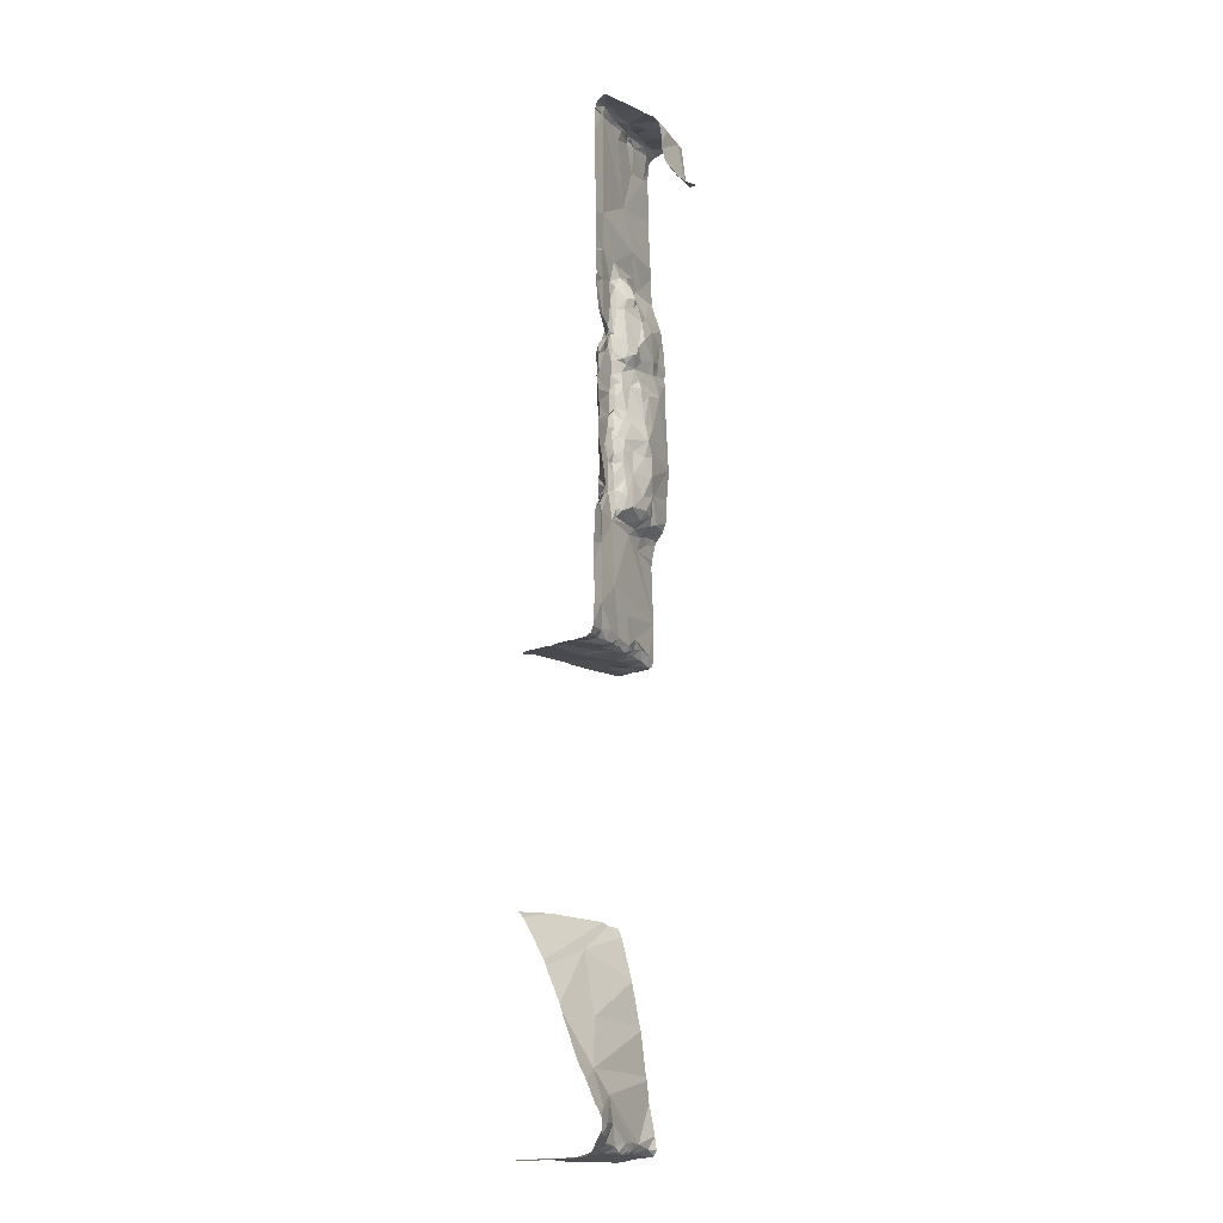
<metadata>
{"format":"obj","ext":"obj","renderer":"f3d","projection":"perspective","resolution":1024,"background":"white","views":[{"elev":-16.4,"azim":138.9,"up":"+Z"}]}
</metadata>
<code>
v -74.08 275.5 490.1
v -74.08 275.5 490.2
v -74.08 275.1 484.3
v -74.08 275.5 491.2
v -74.08 275.2 484.2
v -74.08 275.6 488.1
v -74.08 275.5 489.9
v -74.08 275.5 491.1
v -74.08 275.1 484.3
v -74.08 275.5 489.9
v -74.08 275.6 488.1
v -74.45 275.4 488.5
v -74.5 275.4 488.6
v -74.38 275.4 488.5
v -74.3 275.4 488.6
v -74.14 275.5 488.6
v -74.26 275.4 488.4
v -74.66 275.4 488.1
v -74.53 275.4 488.2
v -74.52 275.4 488
v -74.43 275.4 488.3
v -74.43 275.4 488.4
v -74.4 275.4 489.6
v -74.46 275.4 489.6
v -74.48 275.4 489.6
v -74.08 275.5 489.7
v -74.96 275.5 491.1
v -74.08 275.5 488.9
v -74.62 275.2 491.1
v -74.64 275.2 491.1
v -74.66 275.2 491.2
v -74.76 275.6 491.1
v -74.92 275.5 491.2
v -74.97 275.1 487.9
v -74.08 275.6 487.9
v -74.84 275.3 487.9
v -74.68 275.3 491.2
v -74.81 275.4 491.2
v -74.68 275.4 491.2
v -74.56 275.4 489.2
v -74.59 275.4 489.3
v -74.46 275.4 489.4
v -74.36 275.4 488.4
v -74.36 275.4 488.3
v -74.63 275.4 489
v -74.64 275.4 488.8
v -74.73 275.4 488.9
v -74.65 275.4 489.4
v -74.8 275.3 489.2
v -74.35 275.4 489.2
v -74.42 275.4 489.3
v -74.34 275.4 489.3
v -74.71 275.2 490
v -74.69 275.2 490.2
v -74.38 275.4 489.9
v -74.58 275.3 489.9
v -74.65 275.4 489.2
v -74.37 275.4 489.3
v -74.38 275.4 488.1
v -74.43 275.4 488.1
v -74.46 275.4 488.2
v -74.37 275.3 487.8
v -74.62 275.3 487.8
v -74.56 275.3 487.9
v -74.42 275.4 488.9
v -74.34 275.4 489
v -74.38 275.4 488.9
v -74.4 275.4 487.9
v -74.67 275.3 487.9
v -74.68 275.3 487.9
v -74.79 275.3 488
v -74.66 275.4 488.5
v -74.9 275.3 487.9
v -74.78 275.4 488.1
v -75.01 275.3 488.4
v -74.87 275.3 489.1
v -74.92 275.3 489
v -75.01 275.2 489.1
v -74.35 275.4 488.5
v -74.39 275.4 488.7
v -74.47 275.4 488.7
v -74.38 275.4 488.8
v -74.1 275.6 491.2
v -74.2 275.5 491.2
v -74.26 275.5 491.2
v -74.92 275.6 490.7
v -74.48 275.3 491.1
v -74.5 275.3 491.1
v -74.36 275.4 491.1
v -74.38 275.4 491.2
v -74.51 275.4 491.2
v -74.66 275.6 491.2
v -74.95 275.1 491
v -74.08 275.5 489
v -75.03 275.1 491.2
v -74.95 275.2 491.2
v -74.08 275.5 488.9
v -74.82 275.2 491.2
v -74.86 275.2 491.2
v -74.94 275.1 491.2
v -74.67 275.2 491.2
v -74.74 275.2 491.1
v -74.77 275.5 491.2
v -75 275.5 490.8
v -74.08 275.5 489
v -74.6 275.3 491.2
v -74.57 275.3 491.2
v -74.67 275.6 491.2
v -74.4 275.4 491.2
v -74.27 275.4 491.2
v -74.2 275.4 491.1
v -74.55 275.6 491.2
v -74.08 275.5 488.4
v -74.95 275.6 490.7
v -74.08 275.5 488.5
v -74.08 275.5 488.8
v -74.86 275.1 489.9
v -74.75 275.2 490.9
v -74.59 275.2 490.5
v -74.75 275.6 490.8
v -74.86 275.6 490.8
v -74.08 275.6 488.2
v -74.08 275.5 487.8
v -74.44 275.4 488.6
v -74.3 275.4 489.4
v -74.35 275.4 489.6
v -74.7 275.4 488
v -74.33 275.4 488.1
v -74.54 275.4 488.4
v -74.22 275.4 488.3
v -74.31 275.4 488.3
v -74.72 275.4 488.2
v -74.64 275.4 488.4
v -74.33 275.4 488.8
v -74.37 275.4 488.6
v -74.53 275.4 488.9
v -74.64 275.4 488.7
v -74.43 275.4 488.9
v -74.63 275.4 489
v -74.58 275.4 489.1
v -74.2 275.5 489.2
v -74.31 275.4 489.2
v -74.3 275.4 489.3
v -74.17 275.4 489
v -74.24 275.4 489.1
v -74.12 275.5 489.1
v -74.75 275.3 489.1
v -74.83 275.3 489.1
v -74.39 275.4 489.1
v -74.43 275.4 489.1
v -74.47 275.4 489.1
v -74.44 275.4 489
v -74.52 275.4 489.2
v -74.47 275.4 489.2
v -74.21 275.4 489.4
v -74.56 275.4 489.7
v -74.45 275.4 489.8
v -74.55 275.4 489.6
v -74.19 275.4 489.7
v -74.22 275.4 490
v -74.14 275.5 489.9
v -74.35 275.3 489.8
v -74.32 275.4 489.8
v -74.39 275.4 489.7
v -74.42 275.3 487.9
v -74.38 275.4 488.2
v -74.18 275.4 487.9
v -74.08 275.6 491.2
v -74.46 275.4 488
v -74.44 275.4 487.9
v -74.2 275.4 487.8
v -74.79 275.2 487.8
v -74.08 275.6 488.1
v -74.91 275.1 487.8
v -74.87 275.2 487.9
v -74.39 275.4 487.3
v -74.97 275.2 489.5
v -74.92 275.3 489.3
v -74.08 275.6 487.9
v -74.96 275.1 489.9
v -74.74 275.3 489.6
v -74.77 275.2 489.9
v -74.08 275.6 487.9
v -74.08 275.5 491.2
v -74.19 275.4 490.3
v -74.54 275.4 489.8
v -74.56 275.3 489.8
v -74.67 275.3 489.8
v -74.61 275.4 489.7
v -74.65 275.4 489.5
v -74.78 275.3 489.5
v -74.34 275.4 489.1
v -74.91 275.3 489.2
v -74.33 275.4 488.7
v -74.37 275.4 488.7
v -74.15 275.4 488.7
v -74.33 275.4 488.8
v -74.08 275.5 487.8
v -74.53 275.3 483.3
v -74.56 275.3 483.4
v -74.48 275.3 483.3
v -74.08 275.5 490.4
v -74.08 275.5 490.9
v -74.59 274.9 486.9
v -74.58 275.6 491.2
v -74.67 275.6 491
v -74.63 275.2 486.9
v -74.47 275.3 487
v -74.51 275.3 486.9
v -74.9 275.1 486.9
v -74.96 275.1 486.9
v -74.85 275.1 487
v -74.77 275.1 486.9
v -74.48 275.6 491.2
v -74.75 275.2 487
v -74.75 275.2 486.9
v -74.66 275.2 486.9
v -74.6 275.2 486.9
v -74.3 275.4 486.9
v -74.29 275.3 486.9
v -74.39 275.3 486.9
v -74.44 275.3 483.3
v -74.38 275.4 483.5
v -74.29 275.4 483.3
v -74.65 275.2 483.3
v -74.63 275.2 483.3
v -74.67 275.6 490.9
v -74.56 275.6 491.2
v -74.67 275.2 483.4
v -74.72 275.2 483.3
v -74.8 275.1 483.3
v -74.08 275.6 487.9
v -74.31 275.3 483.3
v -74.42 275.2 483.3
v -74.52 274.8 483.2
v -74.22 275.1 483.3
v -74.43 275.6 491.2
v -74.95 275 483.3
v -74.94 275.1 483.3
v -74.81 275.1 483.4
v -74.19 275.4 483.3
v -74.08 275.5 490
v -74.08 275.5 488.6
v -74.9 275 486.9
v -74.83 274.9 486.9
v -74.94 274.9 486.9
v -74.4 274.9 486.9
v -74.21 274.7 486.9
v -74.15 275.6 491.2
v -74.8 274.8 486.9
v -75.02 274.8 486.9
v -74.08 275.5 490
v -75.02 274.9 486.9
v -74.99 275.1 486.9
v -74.69 275.1 486.9
v -74.69 275.1 486.9
v -74.8 275.1 486.9
v -74.29 275.1 486.9
v -74.42 275.1 486.9
v -74.6 275.3 487.2
v -74.34 275.4 487
v -74.18 275.5 487.1
v -74.22 275.4 487
v -74.22 275.4 486.9
v -74.4 275.2 486.9
v -74.13 275.2 486.9
v -74.19 275.3 486.9
v -74.5 275.2 486.9
v -74.43 275.3 486.9
v -74.08 275.5 489
v -74.08 275.5 491.2
v -74.08 275.5 488.7
v -74.78 275.2 487.7
v -74.08 275.6 491.2
v -74.57 274.8 484.7
v -74.22 275.5 483.5
v -74.41 275.3 483.7
v -74.45 275.1 484.2
v -74.55 275.6 491.2
v -74.29 275.3 483.9
v -74.23 275.5 483.4
v -74.21 275.4 487.6
v -74.73 275.4 488.4
v -74.76 275.4 488.7
v -74.08 275.5 489
v -74.92 275.6 490.7
v -74.19 275.5 483.6
v -75.03 274.7 483.2
v -74.92 274.7 485
v -74.93 274.7 485
v -74.1 275.5 489
v -74.08 274.7 483.2
v -74.17 274.7 486.9
v -74.11 275.5 488.8
v -74.13 275.5 489.4
v -74.17 275.5 489.3
v -74.15 275.5 488.1
v -74.14 275.5 488
v -74.14 275.5 489.2
v -74.11 275.5 489.1
v -74.13 275.5 489.1
v -74.39 274.7 485
v -74.12 275.6 488
v -74.32 274.7 485
v -74.69 274.7 486.9
v -74.16 275.5 491.2
v -74.56 274.7 483.2
v -74.08 274.7 485
v -74.89 274.7 485
v -74.23 274.7 485
v -74.76 274.7 485
v -74.88 274.7 485
v -74.1 275.6 487.9
v -74.08 275.6 487.9
v -74.1 275.5 487.9
v -74.15 275.5 487.9
v -74.14 275.5 488
v -74.88 274.7 485
v -74.89 275.6 490.7
v -74.08 275.6 488
v -74.21 274.7 486.9
v -74.16 275.4 488
v -74.15 275.5 488.4
v -74.16 275.5 488.2
v -74.69 275.6 490.8
v -74.12 275.5 488.9
v -74.08 274.7 486.9
v -74.12 275.6 489.2
v -74.08 275.6 488
v -74.1 275.5 489.6
v -74.33 274.7 483.3
v -74.37 274.7 483.3
v -74.12 275.6 489.2
v -74.08 275.6 488
v -74.08 275.6 489.1
v -75.03 274.7 486.9
v -74.94 275.6 490.7
v -74.13 275.4 486.9
v -74.12 275.6 489.2
v -74.82 274.7 483.2
v -74.73 274.7 483.2
v -74.81 274.7 486.9
v -74.12 275.6 489.2
v -74.12 275.5 483.4
v -74.08 275.6 488
v -74.09 275.5 483.3
v -74.08 275.6 489.3
v -74.28 274.7 486.9
v -74.51 274.7 486.9
v -74.08 275.6 488
v -74.08 275.6 491.2
v -74.12 274.7 486.9
v -74.31 274.7 483.3
v -75.03 275.6 490.7
v -75.03 274.7 484.9
v -74.94 274.7 485
v -74.73 274.7 483.2
v -74.56 274.7 486.9
v -74.7 274.7 483.2
v -74.12 274.7 483.2
v -74.16 275.5 483.4
v -74.94 274.7 486.9
v -74.1 274.7 483.2
v -75.03 275.4 491.1
v -75.03 275.5 491.1
v -75.03 275.2 487.9
v -75.03 275.2 487.9
v -75.03 275.3 488.4
v -75.03 275.2 488.2
v -75.03 275 491
v -75.03 275 491.1
v -75.03 275.1 491.2
v -75.03 275.1 491.2
v -75.03 275.3 491.2
v -75.03 275.3 491.2
v -75.03 275.5 491.1
v -75.03 275.5 490.8
v -75.03 275.1 491.1
v -75.03 275.1 491.2
v -75.03 275.4 491.2
v -75.03 275.4 491.2
v -75.03 275.4 491.1
v -75.03 275.6 490.7
v -75.03 275.5 490.8
v -75.03 275.5 490.7
v -75.03 275.5 490.8
v -75.03 275.1 491.2
v -75.03 275.6 490.7
v -75.03 275.2 489.1
v -75.03 275.2 489.1
v -75.03 275.2 488
v -75.03 275.2 488
v -75.03 275.1 487.9
v -75.03 275.2 487.9
v -75.03 275.2 489.2
v -75.03 275.2 489.4
v -75.03 275.1 489.8
v -75.03 275.2 489.6
v -75.03 275.1 489.9
v -75.03 275.1 490
v -75.03 275.1 490.1
v -75.03 275.1 490.2
v -75.03 275.2 489.5
v -75.03 275.2 489.1
v -75.03 275.2 489.6
v -75.03 275.2 489
v -75.03 275.2 488.9
v -75.03 275.2 489.2
v -75.03 274.7 483.2
v -75.03 274.8 483.3
v -75.03 274.9 483.3
v -75.03 275 483.3
v -75.03 275 483.3
v -75.03 275.1 483.4
v -75.03 275.1 483.4
v -75.03 274.8 486.9
v -75.03 274.8 486.9
v -75.03 274.9 486.9
v -75.03 274.9 486.9
v -75.03 275 486.9
v -75.03 275 486.9
v -75.03 274.8 486.9
v -74.61 275.6 491.2
v -75.03 274.8 486.9
v -75.03 275.1 486.9
v -75.03 275.1 487.2
v -75.03 275.1 487.2
v -75.03 275.1 487
v -75.03 275.1 487.8
v -75.03 275.1 487.3
v -75.03 275.1 487.2
v -75.03 274.7 484.9
v -75.03 274.8 484.5
v -75.03 274.8 484.5
v -74.83 275.6 490.7
v -75.03 274.9 484.2
v -75.03 274.9 484.2
v -75.03 275 490.6
v -75.03 275.1 490.2
v -75.03 275 490.8
v -75.03 275.3 488.4
v -75.03 275.1 487.8
v -75.03 275.1 487.7
v -75.03 275.1 487.2
v -74.72 275.6 490.8
v -75.03 275.1 483.3
v -74.74 275.6 490.8
v -75.03 275.1 487.7
v -75.03 275.1 487.2
v -75.03 275.3 488.5
v -75.03 275 483.7
v -75.03 275 483.8
v -75.03 275 483.8
v -74.27 275.6 491.2
v -74.64 275.6 491.1
v -74.5 275.6 491.2
v -74.08 275.5 489.5
v -74.08 275.5 489.7
v -74.08 275.5 489.8
v -74.08 275.6 487.9
v -74.08 275.5 486.9
v -74.08 275.5 486.9
v -74.08 275.4 483.2
v -74.08 275.4 483.3
v -74.08 275.6 483.4
v -74.08 275.6 483.5
v -74.08 275.5 483.3
v -74.08 275.5 483.3
v -74.08 275.5 483.3
v -74.08 275.6 483.4
v -74.08 274.9 483.2
v -74.08 274.7 483.2
v -74.92 275.6 490.7
v -74.62 275.6 491.2
v -74.77 275.6 490.8
v -74.08 275 486.9
v -74.08 275 486.9
v -74.08 274.7 486.9
v -74.08 275.2 486.9
v -74.08 275.2 486.9
v -74.08 275.4 486.9
v -74.08 275.4 486.9
v -74.08 275.3 486.9
v -74.08 275.5 486.9
v -74.08 275.5 487
v -74.08 274.9 486.9
v -74.08 274.8 486.9
v -74.08 275.5 487.1
v -74.08 275.5 487.2
v -74.08 275.5 487.7
v -74.08 275.5 487.6
v -74.08 275.6 489.1
v -74.08 274.7 484.9
v -74.08 275.5 491.1
v -74.08 275.6 483.5
v -74.08 275.5 487.9
v -74.08 275.3 483.9
v -74.08 275.5 483.6
v -74.08 275.5 483.6
v -74.08 275.6 483.5
v -74.08 275.6 483.5
v -74.08 275.5 491.1
v -74.08 275.5 489.4
v -74.08 275.2 483.2
v -74.08 275 483.2
v -74.08 275.5 487.4
v -74.08 275.4 483.7
v -74.08 275 484.6
v -74.08 275 484.6
v -74.08 274.7 484.9
v -74.08 274.9 484.6
v -74.08 275 484.6
v -74.13 275.6 491.2
v -74.08 275.6 489.3
v -74.08 275.6 489.3
v -74.1 275.6 489.2
f 13 12 14
f 16 15 17
f 19 18 20
f 19 21 22
f 24 23 25
f 481 338 267
f 30 29 31
f 32 27 33
f 34 36 366
f 38 37 39
f 41 40 42
f 44 43 21
f 46 45 47
f 41 48 49
f 51 50 52
f 54 53 55
f 56 55 53
f 49 57 41
f 58 51 52
f 60 59 61
f 63 62 64
f 66 65 67
f 59 60 68
f 70 69 71
f 36 70 71
f 13 72 12
f 73 36 74
f 74 75 368
f 77 76 78
f 17 15 79
f 81 80 82
f 84 83 85
f 88 87 89
f 89 90 88
f 92 91 456
f 480 266 477
f 96 98 374
f 99 98 96
f 100 96 95
f 101 31 102
f 37 38 98
f 102 30 101
f 98 99 31
f 33 38 103
f 102 100 93
f 100 99 96
f 376 104 377
f 27 32 206
f 371 100 378
f 107 106 31
f 102 99 100
f 378 95 379
f 374 38 380
f 30 107 29
f 107 88 90
f 92 108 103
f 99 102 31
f 109 85 237
f 110 85 109
f 32 103 108
f 85 83 249
f 111 84 110
f 111 110 89
f 103 39 92
f 37 106 39
f 90 109 91
f 380 33 381
f 33 27 364
f 109 90 110
f 90 91 107
f 112 92 205
f 103 32 33
f 110 84 85
f 92 39 91
f 384 114 385
f 54 117 53
f 118 102 93
f 93 119 118
f 111 89 87
f 95 96 375
f 479 266 480
f 37 31 106
f 31 37 98
f 91 106 107
f 31 101 30
f 110 90 89
f 108 92 423
f 423 112 228
f 32 108 474
f 86 121 435
f 86 114 121
f 478 248 352
f 81 13 124
f 58 125 126
f 20 18 127
f 128 59 68
f 74 71 127
f 72 129 12
f 130 17 131
f 132 19 133
f 22 12 129
f 79 14 43
f 14 12 22
f 82 80 134
f 14 135 124
f 81 124 80
f 137 136 46
f 129 133 19
f 137 81 136
f 71 69 127
f 13 14 124
f 138 82 67
f 140 139 136
f 142 141 143
f 142 143 52
f 145 144 146
f 147 49 148
f 42 51 23
f 57 140 40
f 150 149 50
f 151 140 152
f 153 40 140
f 150 154 153
f 142 145 141
f 155 143 141
f 50 142 52
f 150 50 154
f 50 51 154
f 150 153 151
f 156 25 157
f 126 23 58
f 158 25 156
f 160 159 161
f 160 55 162
f 126 163 164
f 25 23 164
f 77 47 139
f 165 62 68
f 44 21 166
f 128 167 130
f 44 131 43
f 61 166 21
f 131 17 43
f 166 59 128
f 131 166 128
f 131 44 166
f 22 21 43
f 152 65 66
f 136 138 152
f 79 15 135
f 61 169 60
f 61 19 169
f 132 74 18
f 36 71 74
f 18 74 127
f 60 170 68
f 167 128 171
f 70 172 63
f 20 127 69
f 73 74 391
f 175 174 172
f 172 70 36
f 477 258 476
f 36 175 172
f 476 247 248
f 34 175 36
f 62 63 176
f 20 69 64
f 60 169 170
f 20 169 19
f 20 170 169
f 63 64 70
f 140 136 152
f 395 177 396
f 181 180 397
f 182 117 180
f 56 53 182
f 51 42 154
f 400 117 401
f 55 185 54
f 187 186 157
f 401 54 402
f 181 188 182
f 156 186 189
f 182 188 56
f 157 186 156
f 335 328 492
f 189 186 188
f 40 41 57
f 55 56 157
f 158 24 25
f 56 187 157
f 125 58 52
f 23 24 42
f 23 126 164
f 125 155 126
f 126 159 163
f 55 157 162
f 126 155 159
f 157 164 162
f 143 125 52
f 48 190 191
f 192 145 142
f 58 23 51
f 40 153 154
f 42 40 154
f 140 151 153
f 76 148 193
f 192 142 50
f 140 57 147
f 57 49 147
f 67 65 138
f 145 66 144
f 149 151 152
f 150 151 149
f 145 192 66
f 192 149 152
f 50 149 192
f 77 139 147
f 72 13 81
f 17 79 43
f 194 135 15
f 195 194 80
f 134 80 194
f 194 196 134
f 135 14 79
f 138 136 81
f 14 22 43
f 195 80 124
f 194 195 135
f 197 66 67
f 139 140 147
f 76 77 147
f 147 148 76
f 193 78 76
f 49 178 148
f 403 191 405
f 77 78 404
f 389 193 408
f 193 178 395
f 200 199 201
f 61 21 19
f 334 313 329
f 208 207 209
f 166 61 59
f 162 163 159
f 195 124 135
f 211 210 212
f 212 210 213
f 216 215 212
f 207 216 217
f 218 207 217
f 220 219 221
f 223 222 224
f 225 199 226
f 225 229 230
f 225 230 231
f 409 231 410
f 234 233 222
f 331 235 332
f 410 238 411
f 201 199 234
f 239 238 231
f 240 231 230
f 234 199 225
f 224 233 241
f 238 239 412
f 222 201 234
f 240 239 231
f 414 240 415
f 209 207 218
f 245 244 246
f 247 204 248
f 305 250 342
f 254 253 244
f 250 246 251
f 248 204 349
f 250 204 255
f 217 216 256
f 255 257 244
f 247 258 259
f 211 254 210
f 253 251 246
f 419 254 421
f 250 245 246
f 470 344 469
f 244 245 255
f 208 260 207
f 254 244 210
f 219 261 221
f 263 262 261
f 261 208 221
f 261 219 263
f 213 210 257
f 219 220 264
f 420 211 425
f 266 265 258
f 210 244 257
f 266 267 220
f 256 218 217
f 218 268 209
f 266 220 265
f 208 269 221
f 268 259 265
f 209 268 269
f 221 269 220
f 213 257 255
f 213 255 256
f 265 220 269
f 269 268 265
f 219 264 263
f 208 209 269
f 255 245 250
f 267 264 220
f 256 255 218
f 255 268 218
f 211 215 426
f 213 216 212
f 469 346 468
f 325 104 227
f 417 253 418
f 207 215 216
f 176 208 261
f 64 170 20
f 174 34 393
f 262 176 261
f 68 170 165
f 64 69 70
f 64 165 170
f 62 165 64
f 175 34 174
f 63 273 430
f 174 273 172
f 223 200 222
f 229 200 223
f 468 346 467
f 223 276 277
f 278 275 433
f 467 346 464
f 436 278 437
f 224 281 223
f 74 132 75
f 236 234 235
f 234 225 235
f 82 138 81
f 224 222 233
f 190 41 24
f 190 48 41
f 22 129 19
f 48 191 49
f 182 53 117
f 29 107 31
f 30 87 88
f 88 107 30
f 103 38 39
f 182 180 181
f 136 45 46
f 144 66 197
f 162 164 163
f 72 133 129
f 114 86 383
f 102 118 30
f 456 109 214
f 39 106 91
f 445 104 325
f 104 27 227
f 402 119 439
f 121 120 475
f 120 121 104
f 114 104 121
f 438 93 440
f 119 185 111
f 62 176 282
f 19 132 18
f 133 283 132
f 197 82 134
f 72 283 133
f 138 65 152
f 49 177 178
f 189 181 190
f 190 158 189
f 156 189 158
f 159 160 162
f 45 139 47
f 62 128 68
f 62 171 128
f 130 131 128
f 72 137 284
f 466 344 465
f 465 344 470
f 273 174 442
f 366 73 394
f 284 77 75
f 185 119 54
f 181 189 188
f 191 181 398
f 24 158 190
f 42 24 41
f 186 187 188
f 187 56 188
f 185 55 160
f 178 193 148
f 164 157 25
f 155 125 143
f 181 191 190
f 192 152 66
f 197 67 82
f 72 81 137
f 16 194 15
f 16 196 194
f 47 284 137
f 196 197 134
f 72 75 283
f 284 47 77
f 45 136 139
f 137 46 47
f 191 177 49
f 215 207 260
f 200 226 199
f 226 229 225
f 201 222 200
f 200 229 226
f 426 260 444
f 240 230 229
f 234 236 233
f 225 231 341
f 236 241 233
f 211 212 215
f 247 268 255
f 320 313 334
f 204 247 255
f 247 259 268
f 258 265 259
f 250 251 422
f 244 253 246
f 216 213 256
f 260 208 176
f 464 241 463
f 176 262 282
f 282 171 62
f 63 172 273
f 463 236 504
f 75 72 284
f 223 277 229
f 444 176 449
f 240 229 277
f 276 287 277
f 275 278 3
f 281 276 223
f 87 118 119
f 30 118 87
f 111 87 119
f 132 283 75
f 462 338 461
f 461 338 481
f 176 63 431
f 451 277 452
f 452 280 453
f 280 277 287
f 3 280 5
f 75 77 407
f 460 314 198
f 359 225 357
f 270 291 285
f 294 16 243
f 295 155 296
f 297 167 298
f 300 299 301
f 297 303 6
f 141 145 301
f 197 196 294
f 111 306 84
f 84 306 184
f 4 84 271
f 249 168 513
f 185 160 1
f 111 185 202
f 313 314 232
f 316 315 317
f 315 316 123
f 303 317 313
f 322 316 317
f 297 298 303
f 167 322 298
f 317 298 322
f 298 317 303
f 323 324 173
f 324 297 11
f 167 297 324
f 323 17 130
f 130 324 323
f 323 16 17
f 97 294 116
f 196 16 294
f 16 323 113
f 291 326 97
f 326 291 144
f 94 300 105
f 300 146 270
f 146 301 145
f 155 295 330
f 333 328 339
f 146 144 291
f 300 301 146
f 141 296 155
f 301 299 141
f 328 299 300
f 328 333 296
f 296 141 299
f 10 161 7
f 26 295 457
f 159 330 26
f 130 167 324
f 167 171 316
f 314 315 198
f 241 236 463
f 346 241 464
f 344 346 469
f 281 241 346
f 281 224 241
f 346 344 281
f 363 471 360
f 276 281 344
f 319 86 435
f 258 247 476
f 264 267 338
f 263 264 338
f 481 267 482
f 266 258 477
f 267 266 479
f 263 338 462
f 262 263 484
f 314 313 317
f 476 248 486
f 435 121 475
f 361 344 466
f 316 282 490
f 316 171 282
f 500 276 501
f 330 159 155
f 295 296 333
f 8 111 502
f 315 314 317
f 326 144 197
f 326 197 294
f 296 299 328
f 7 159 459
f 167 316 322
f 361 276 344
f 471 236 331
f 282 262 489
f 280 287 498
f 276 361 495
f 516 333 343
f 515 503 347
f 514 333 516
f 513 168 351
f 364 27 365
f 459 159 458
f 365 27 376
f 458 159 26
f 366 36 73
f 367 34 366
f 345 6 350
f 457 295 503
f 368 75 441
f 369 74 368
f 370 93 371
f 350 303 320
f 26 330 295
f 371 93 100
f 372 95 373
f 7 161 159
f 354 383 337
f 373 95 387
f 374 98 38
f 375 96 374
f 10 160 161
f 376 27 104
f 337 86 473
f 377 104 386
f 328 94 492
f 378 100 95
f 105 300 270
f 379 95 372
f 380 38 33
f 347 295 333
f 381 33 382
f 382 33 364
f 94 328 300
f 383 86 337
f 28 291 97
f 384 104 114
f 343 333 339
f 115 16 113
f 385 114 388
f 116 294 272
f 386 104 384
f 387 95 375
f 339 328 335
f 388 114 383
f 97 326 294
f 389 78 193
f 390 78 389
f 113 323 122
f 391 74 369
f 392 73 391
f 318 512 312
f 393 34 367
f 122 323 173
f 394 73 392
f 173 324 11
f 395 178 177
f 445 120 104
f 35 314 460
f 396 177 403
f 312 511 311
f 397 180 399
f 398 181 397
f 183 314 35
f 399 180 400
f 179 314 183
f 400 180 117
f 311 511 302
f 401 117 54
f 447 120 445
f 402 54 119
f 198 315 123
f 403 177 191
f 404 78 390
f 123 316 496
f 405 191 398
f 406 77 404
f 310 510 308
f 407 77 406
f 313 232 329
f 232 314 179
f 408 193 395
f 231 409 340
f 303 313 320
f 410 231 238
f 309 509 512
f 411 238 413
f 475 120 447
f 412 239 446
f 413 238 412
f 242 160 252
f 414 239 240
f 252 160 10
f 289 509 309
f 415 240 451
f 416 251 417
f 455 32 474
f 203 111 202
f 417 251 253
f 418 253 419
f 202 185 2
f 290 508 509
f 419 253 254
f 420 254 211
f 421 254 420
f 2 185 1
f 422 251 416
f 1 160 242
f 362 424 336
f 304 493 510
f 424 250 422
f 228 112 279
f 425 211 428
f 271 84 184
f 426 215 260
f 427 211 426
f 302 493 304
f 168 83 274
f 428 211 427
f 429 174 393
f 4 83 84
f 430 273 448
f 431 63 430
f 327 478 352
f 274 83 4
f 432 275 356
f 433 275 432
f 8 306 111
f 434 278 433
f 293 248 321
f 356 508 290
f 436 280 278
f 184 306 8
f 292 472 363
f 437 278 434
f 11 297 6
f 438 119 93
f 439 119 438
f 6 303 350
f 474 108 423
f 440 93 370
f 355 432 356
f 441 75 450
f 272 294 243
f 442 174 429
f 443 273 442
f 243 16 115
f 423 92 112
f 444 260 176
f 285 291 28
f 446 239 414
f 448 273 443
f 356 275 508
f 449 176 431
f 270 146 291
f 450 75 407
f 5 280 497
f 451 240 277
f 279 112 205
f 452 277 280
f 453 280 436
f 352 248 293
f 9 275 3
f 3 278 280
f 353 471 331
f 512 511 312
f 454 85 249
f 482 267 483
f 249 83 168
f 483 267 479
f 484 263 462
f 357 225 341
f 485 262 484
f 359 235 225
f 486 248 487
f 487 248 478
f 307 235 359
f 488 262 485
f 489 262 488
f 214 109 237
f 490 282 491
f 321 248 348
f 237 85 454
f 491 282 506
f 362 250 424
f 511 493 302
f 494 111 203
f 495 361 466
f 348 248 349
f 496 316 490
f 342 250 362
f 227 27 206
f 497 280 507
f 498 287 499
f 206 32 455
f 305 204 250
f 499 287 500
f 500 287 276
f 332 235 307
f 501 276 495
f 502 111 494
f 331 236 235
f 503 295 347
f 347 333 514
f 205 92 456
f 341 231 340
f 340 409 288
f 504 236 505
f 456 91 109
f 358 204 305
f 505 236 471
f 506 282 489
f 507 280 498
f 286 86 319
f 349 204 358
f 508 275 9
f 360 471 353
f 290 509 289
f 304 510 310
f 363 472 471
f 473 86 286
f 309 512 318

</code>
